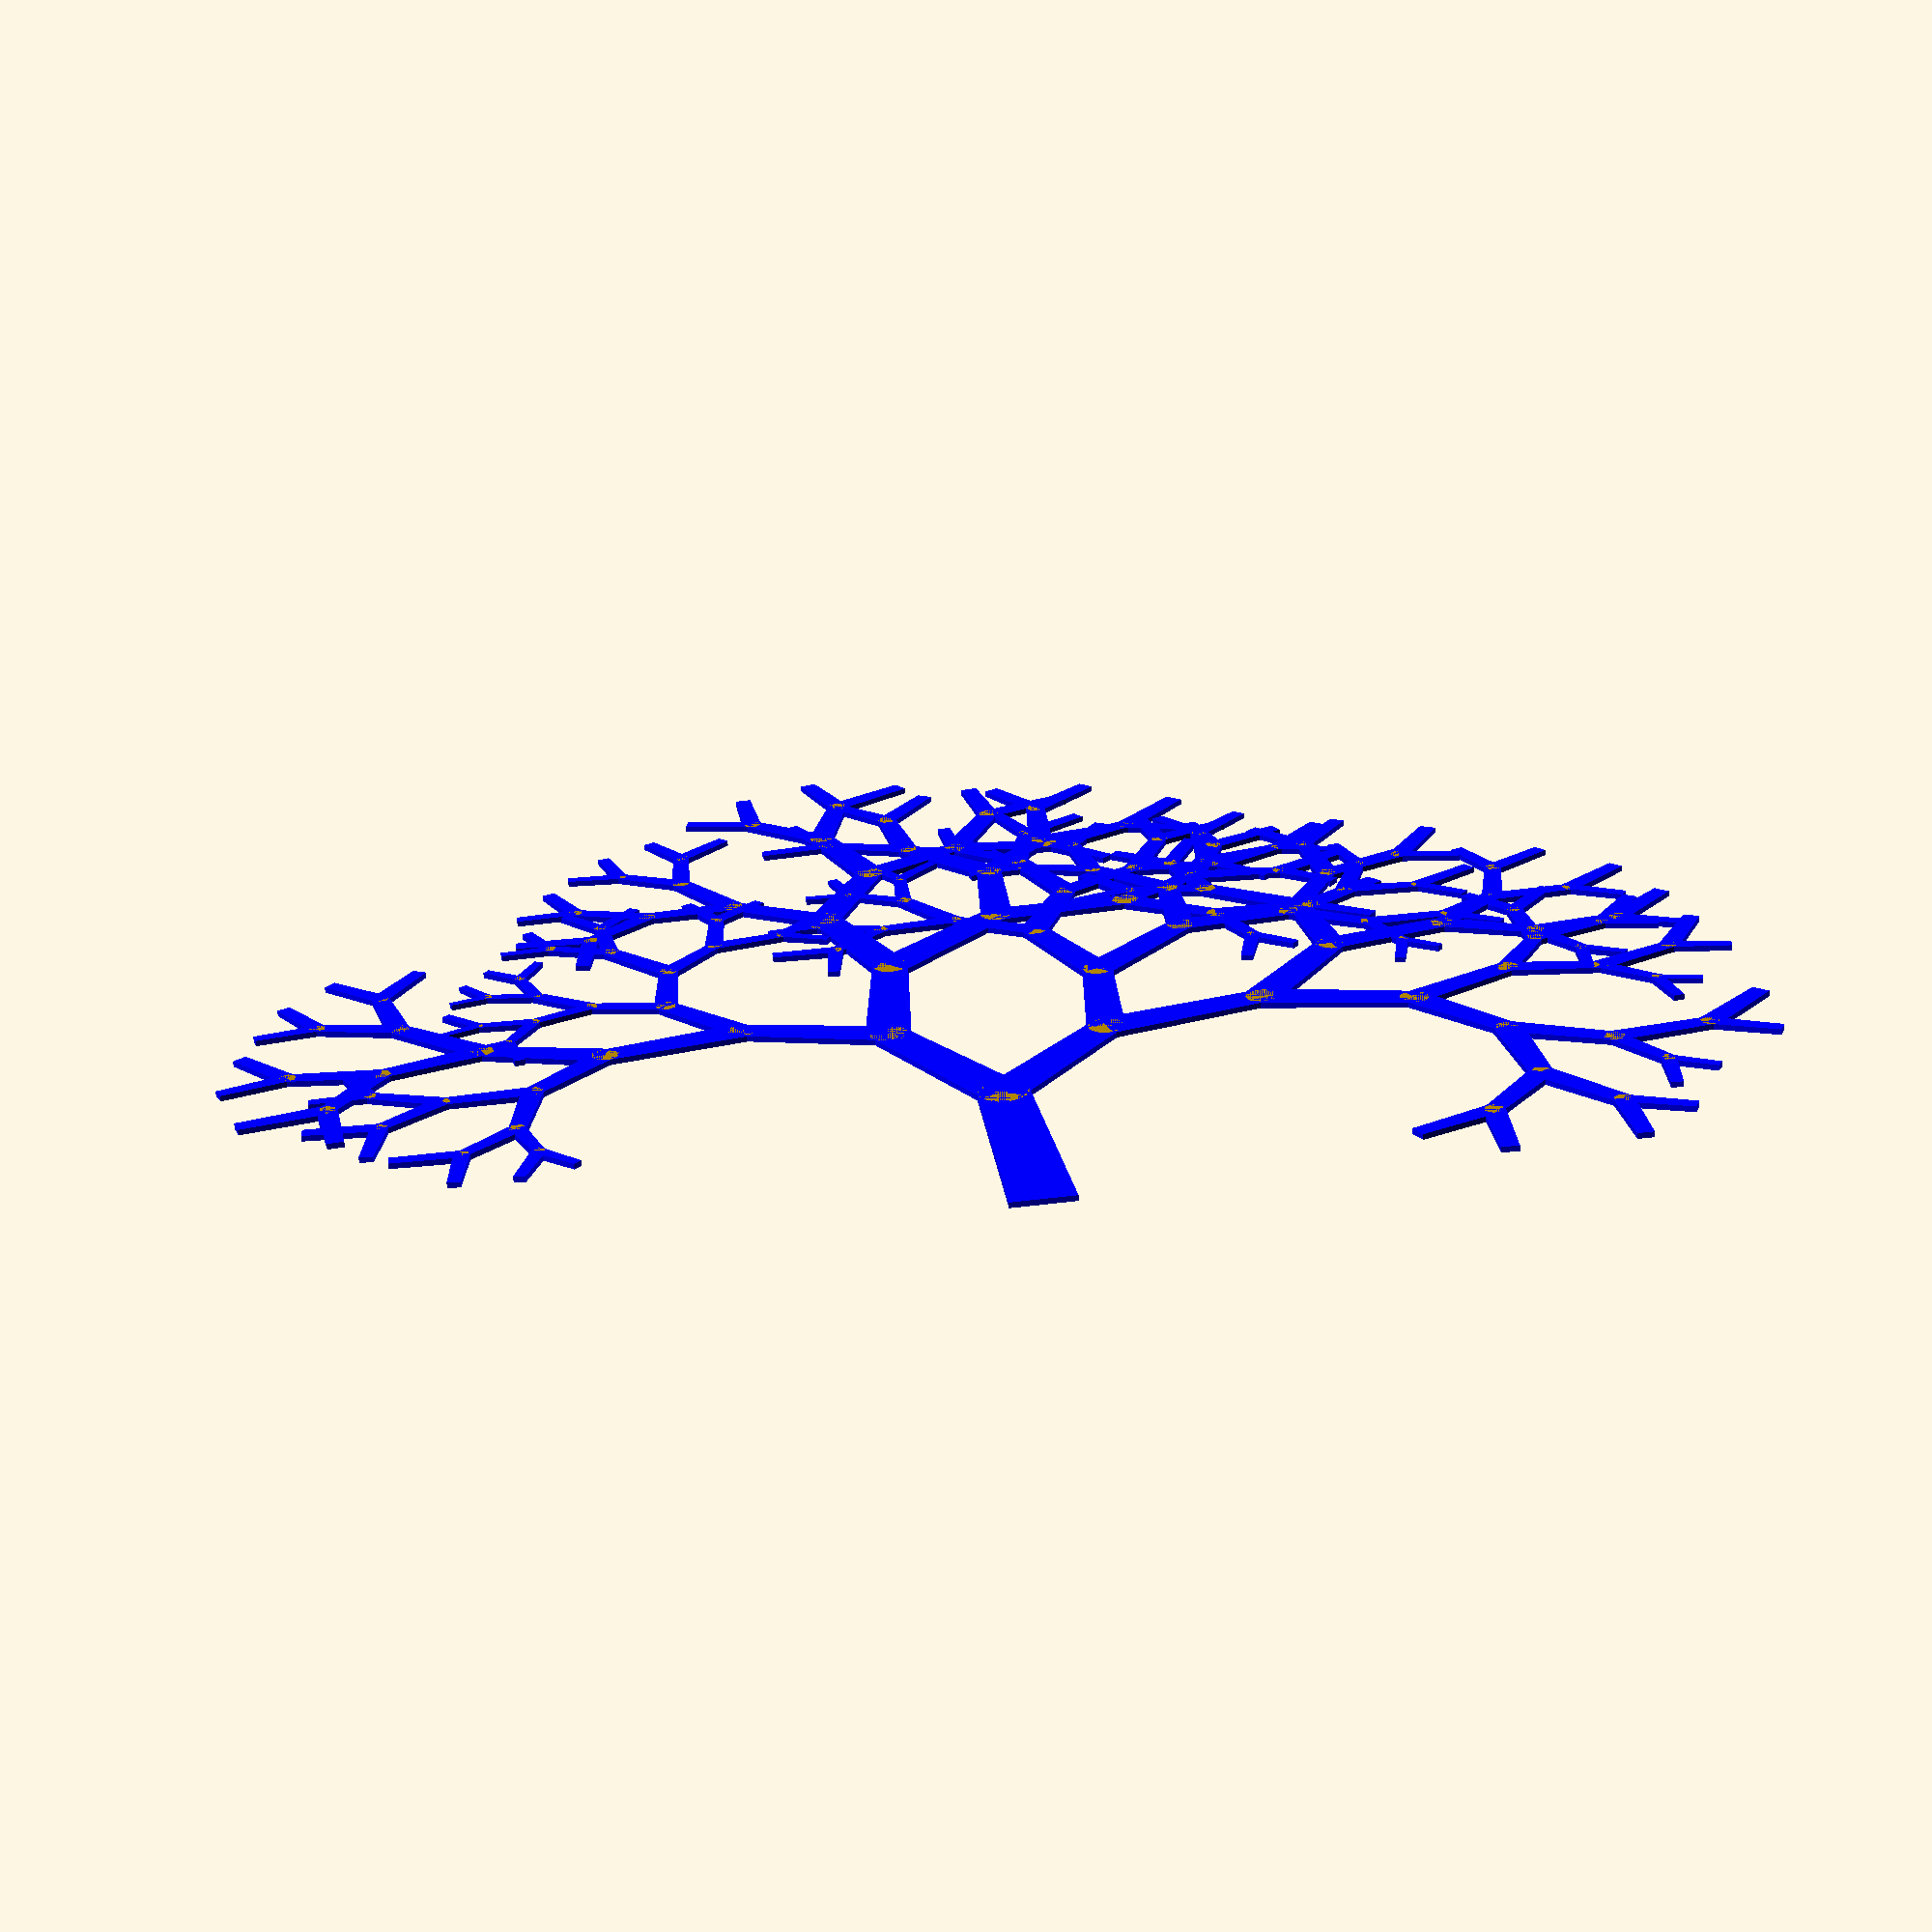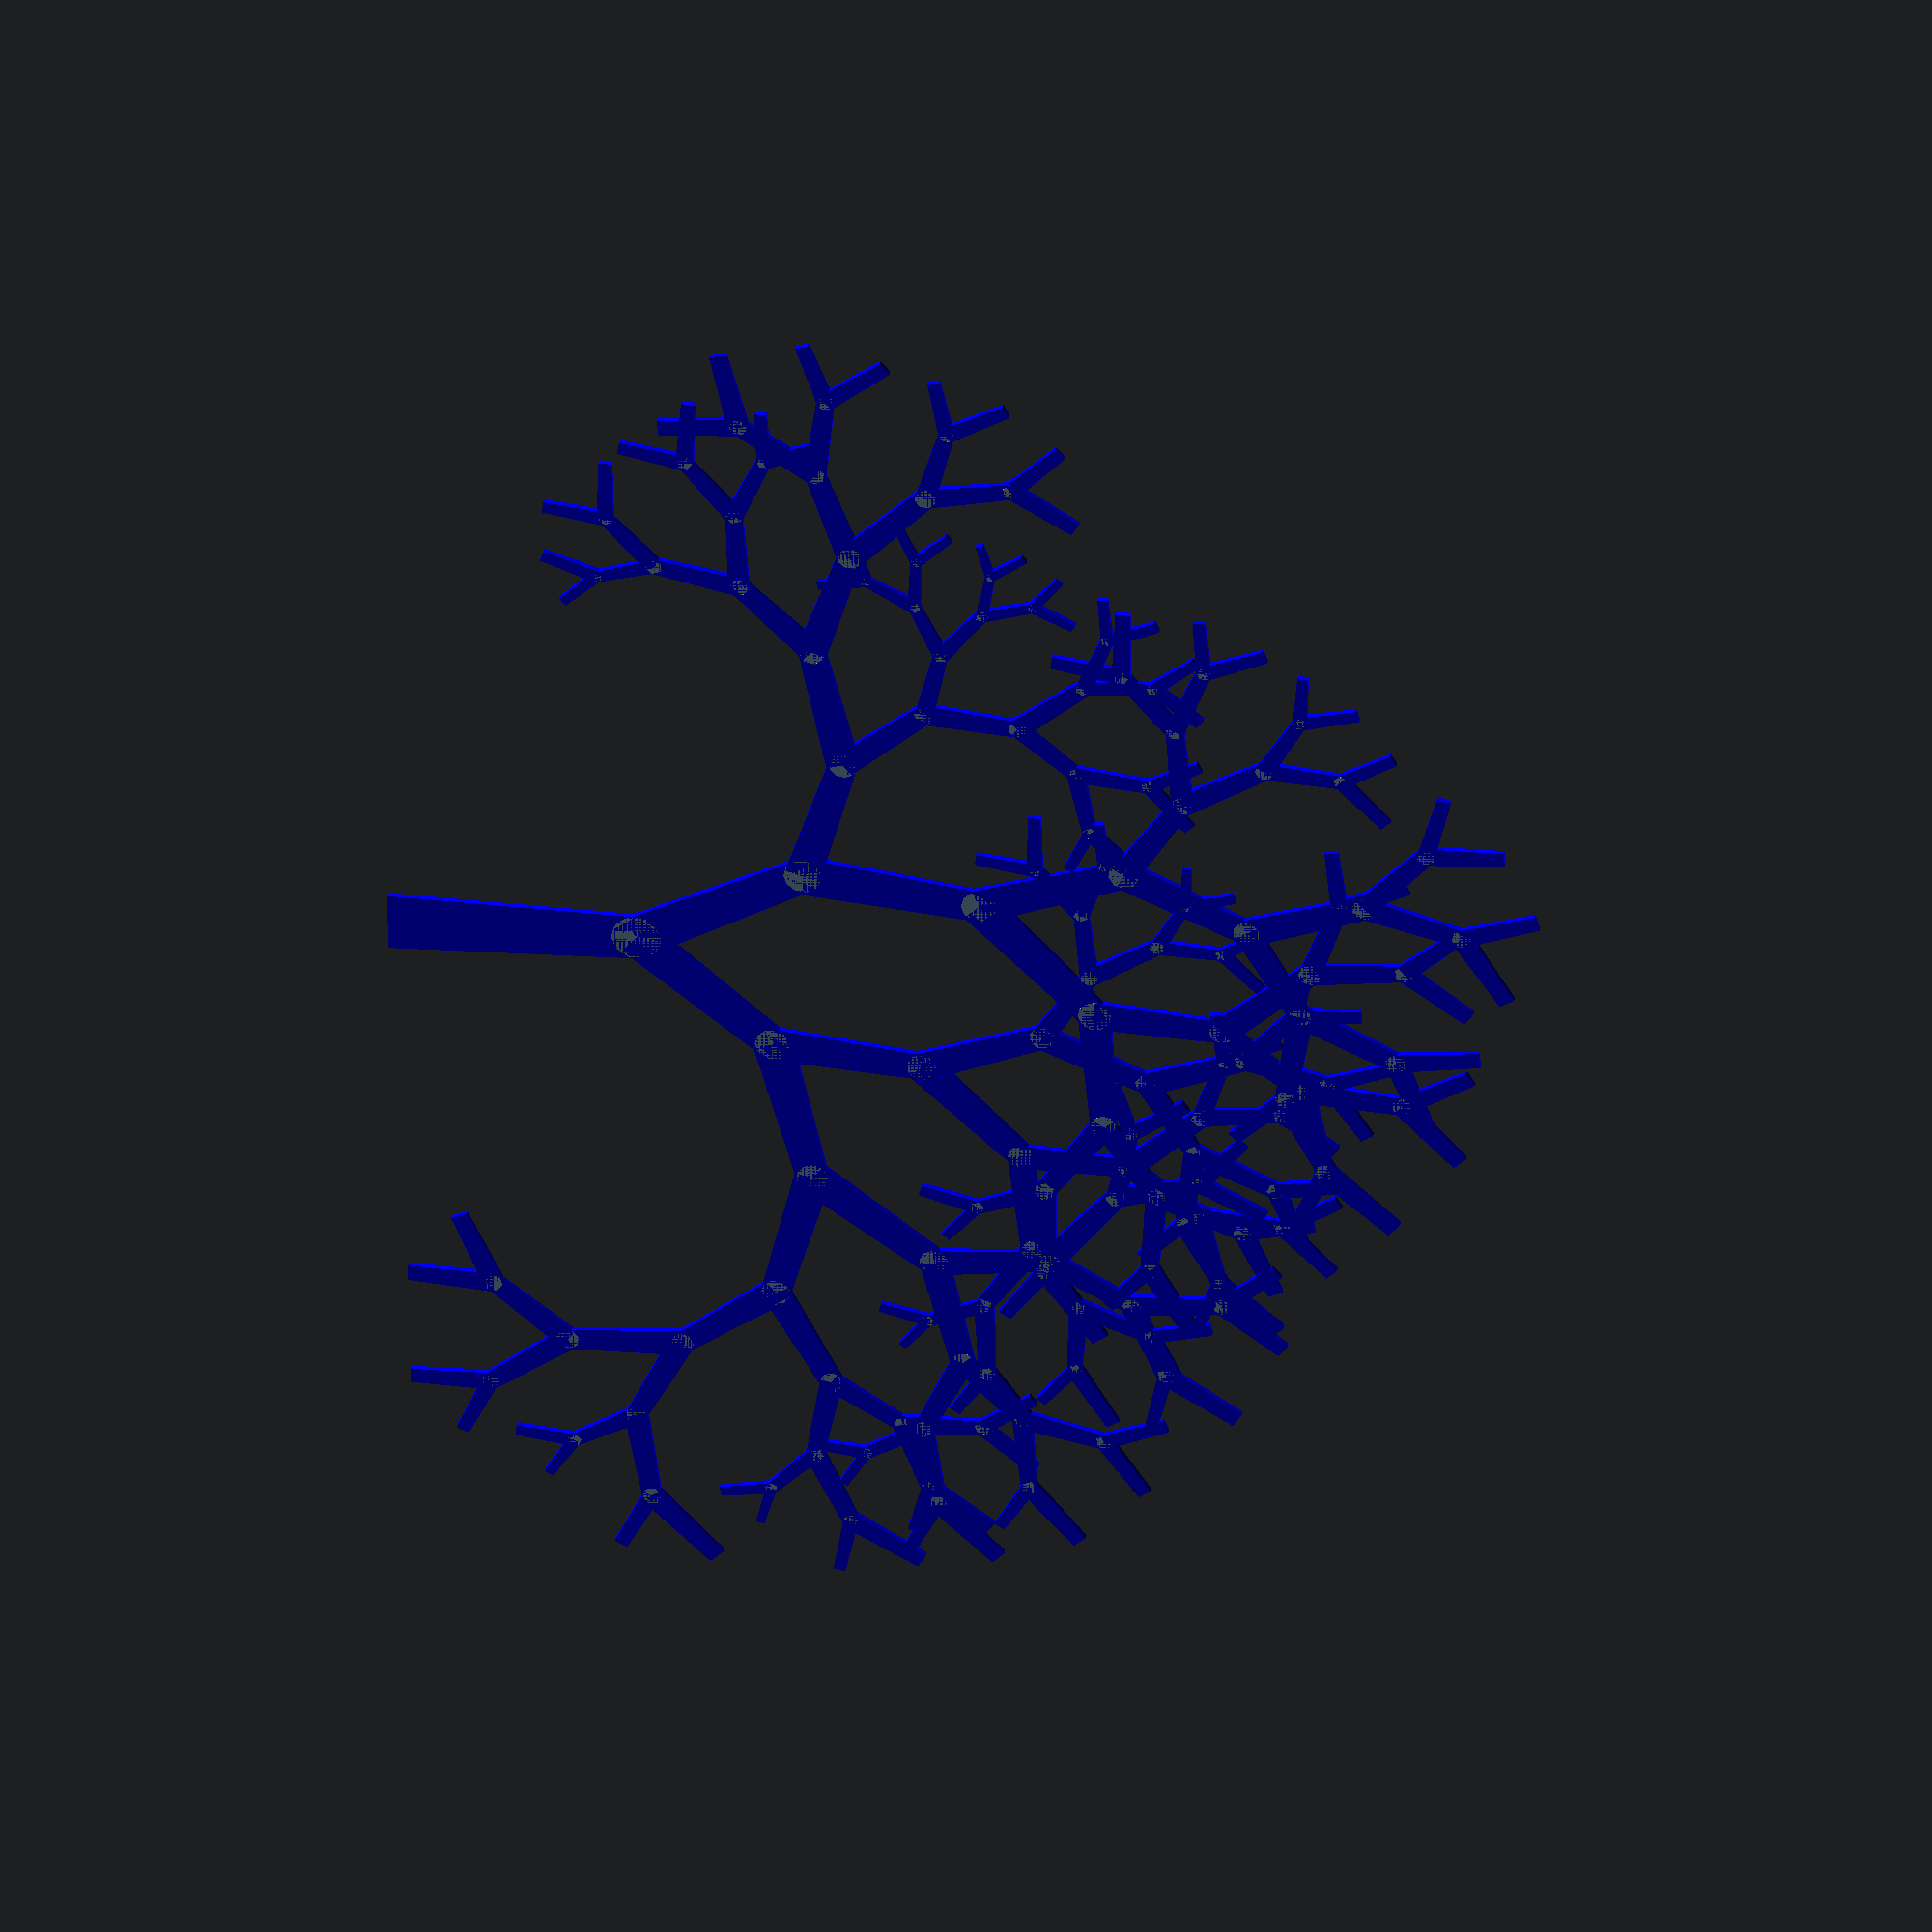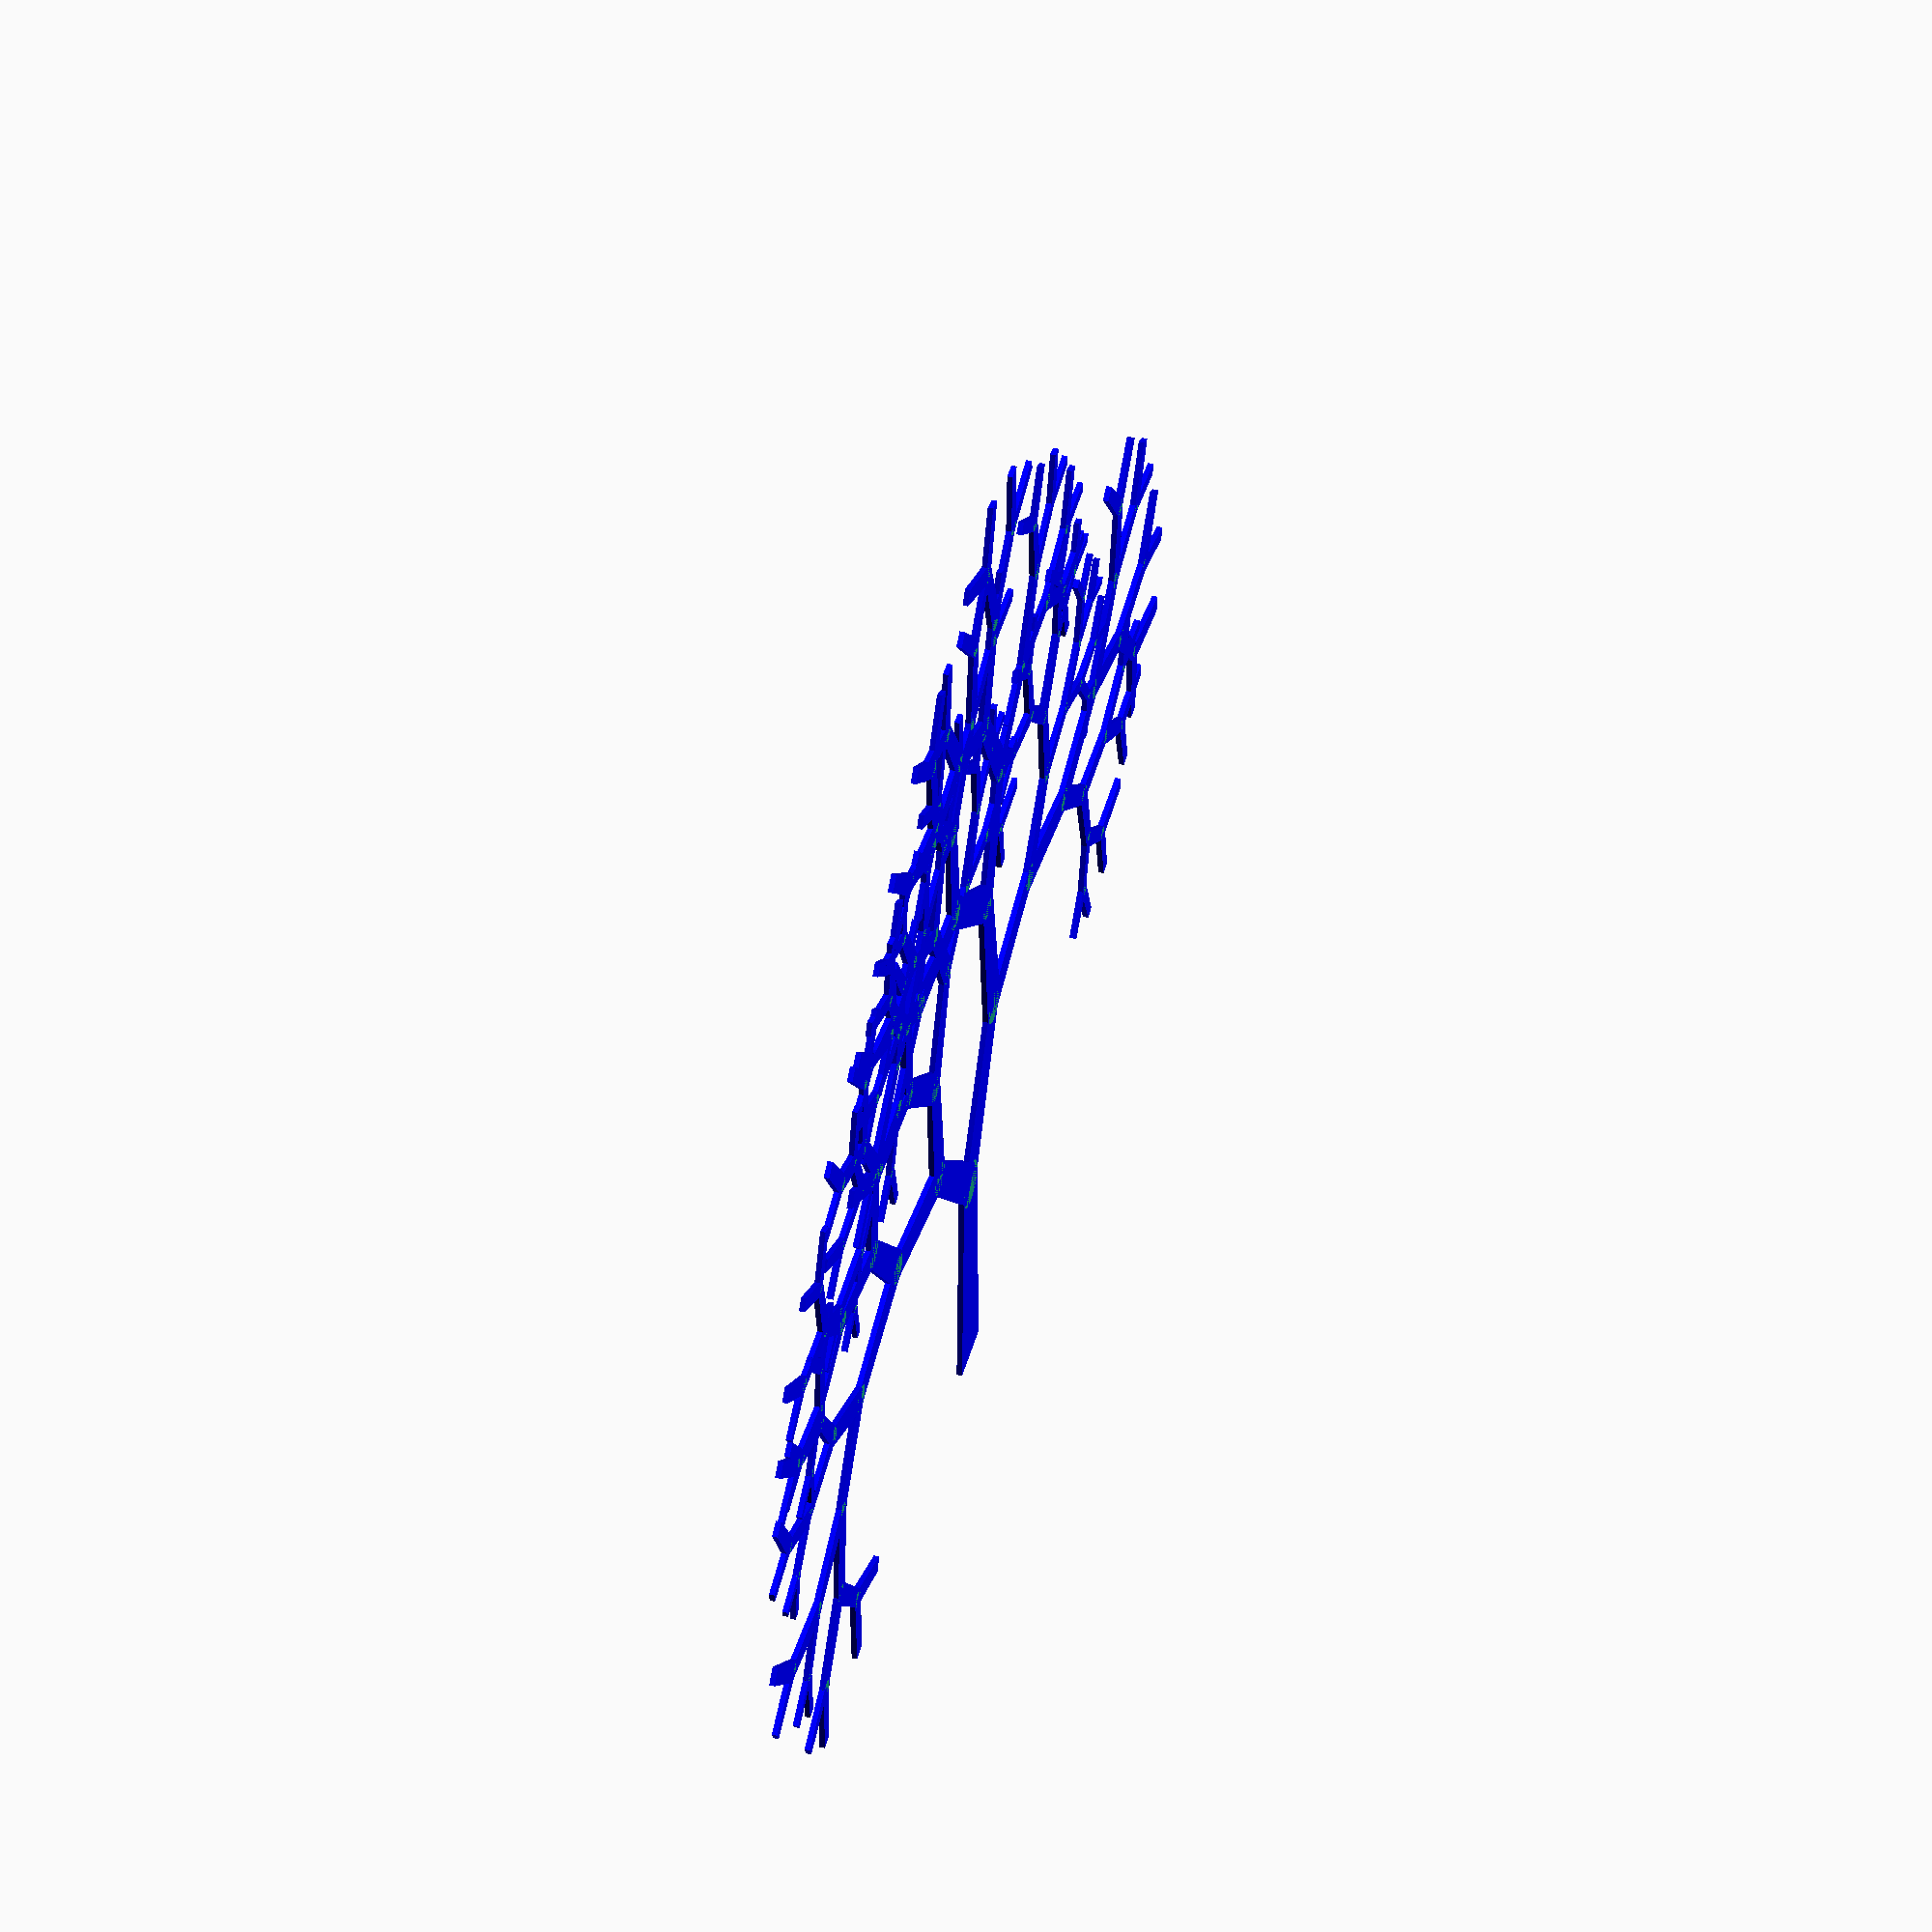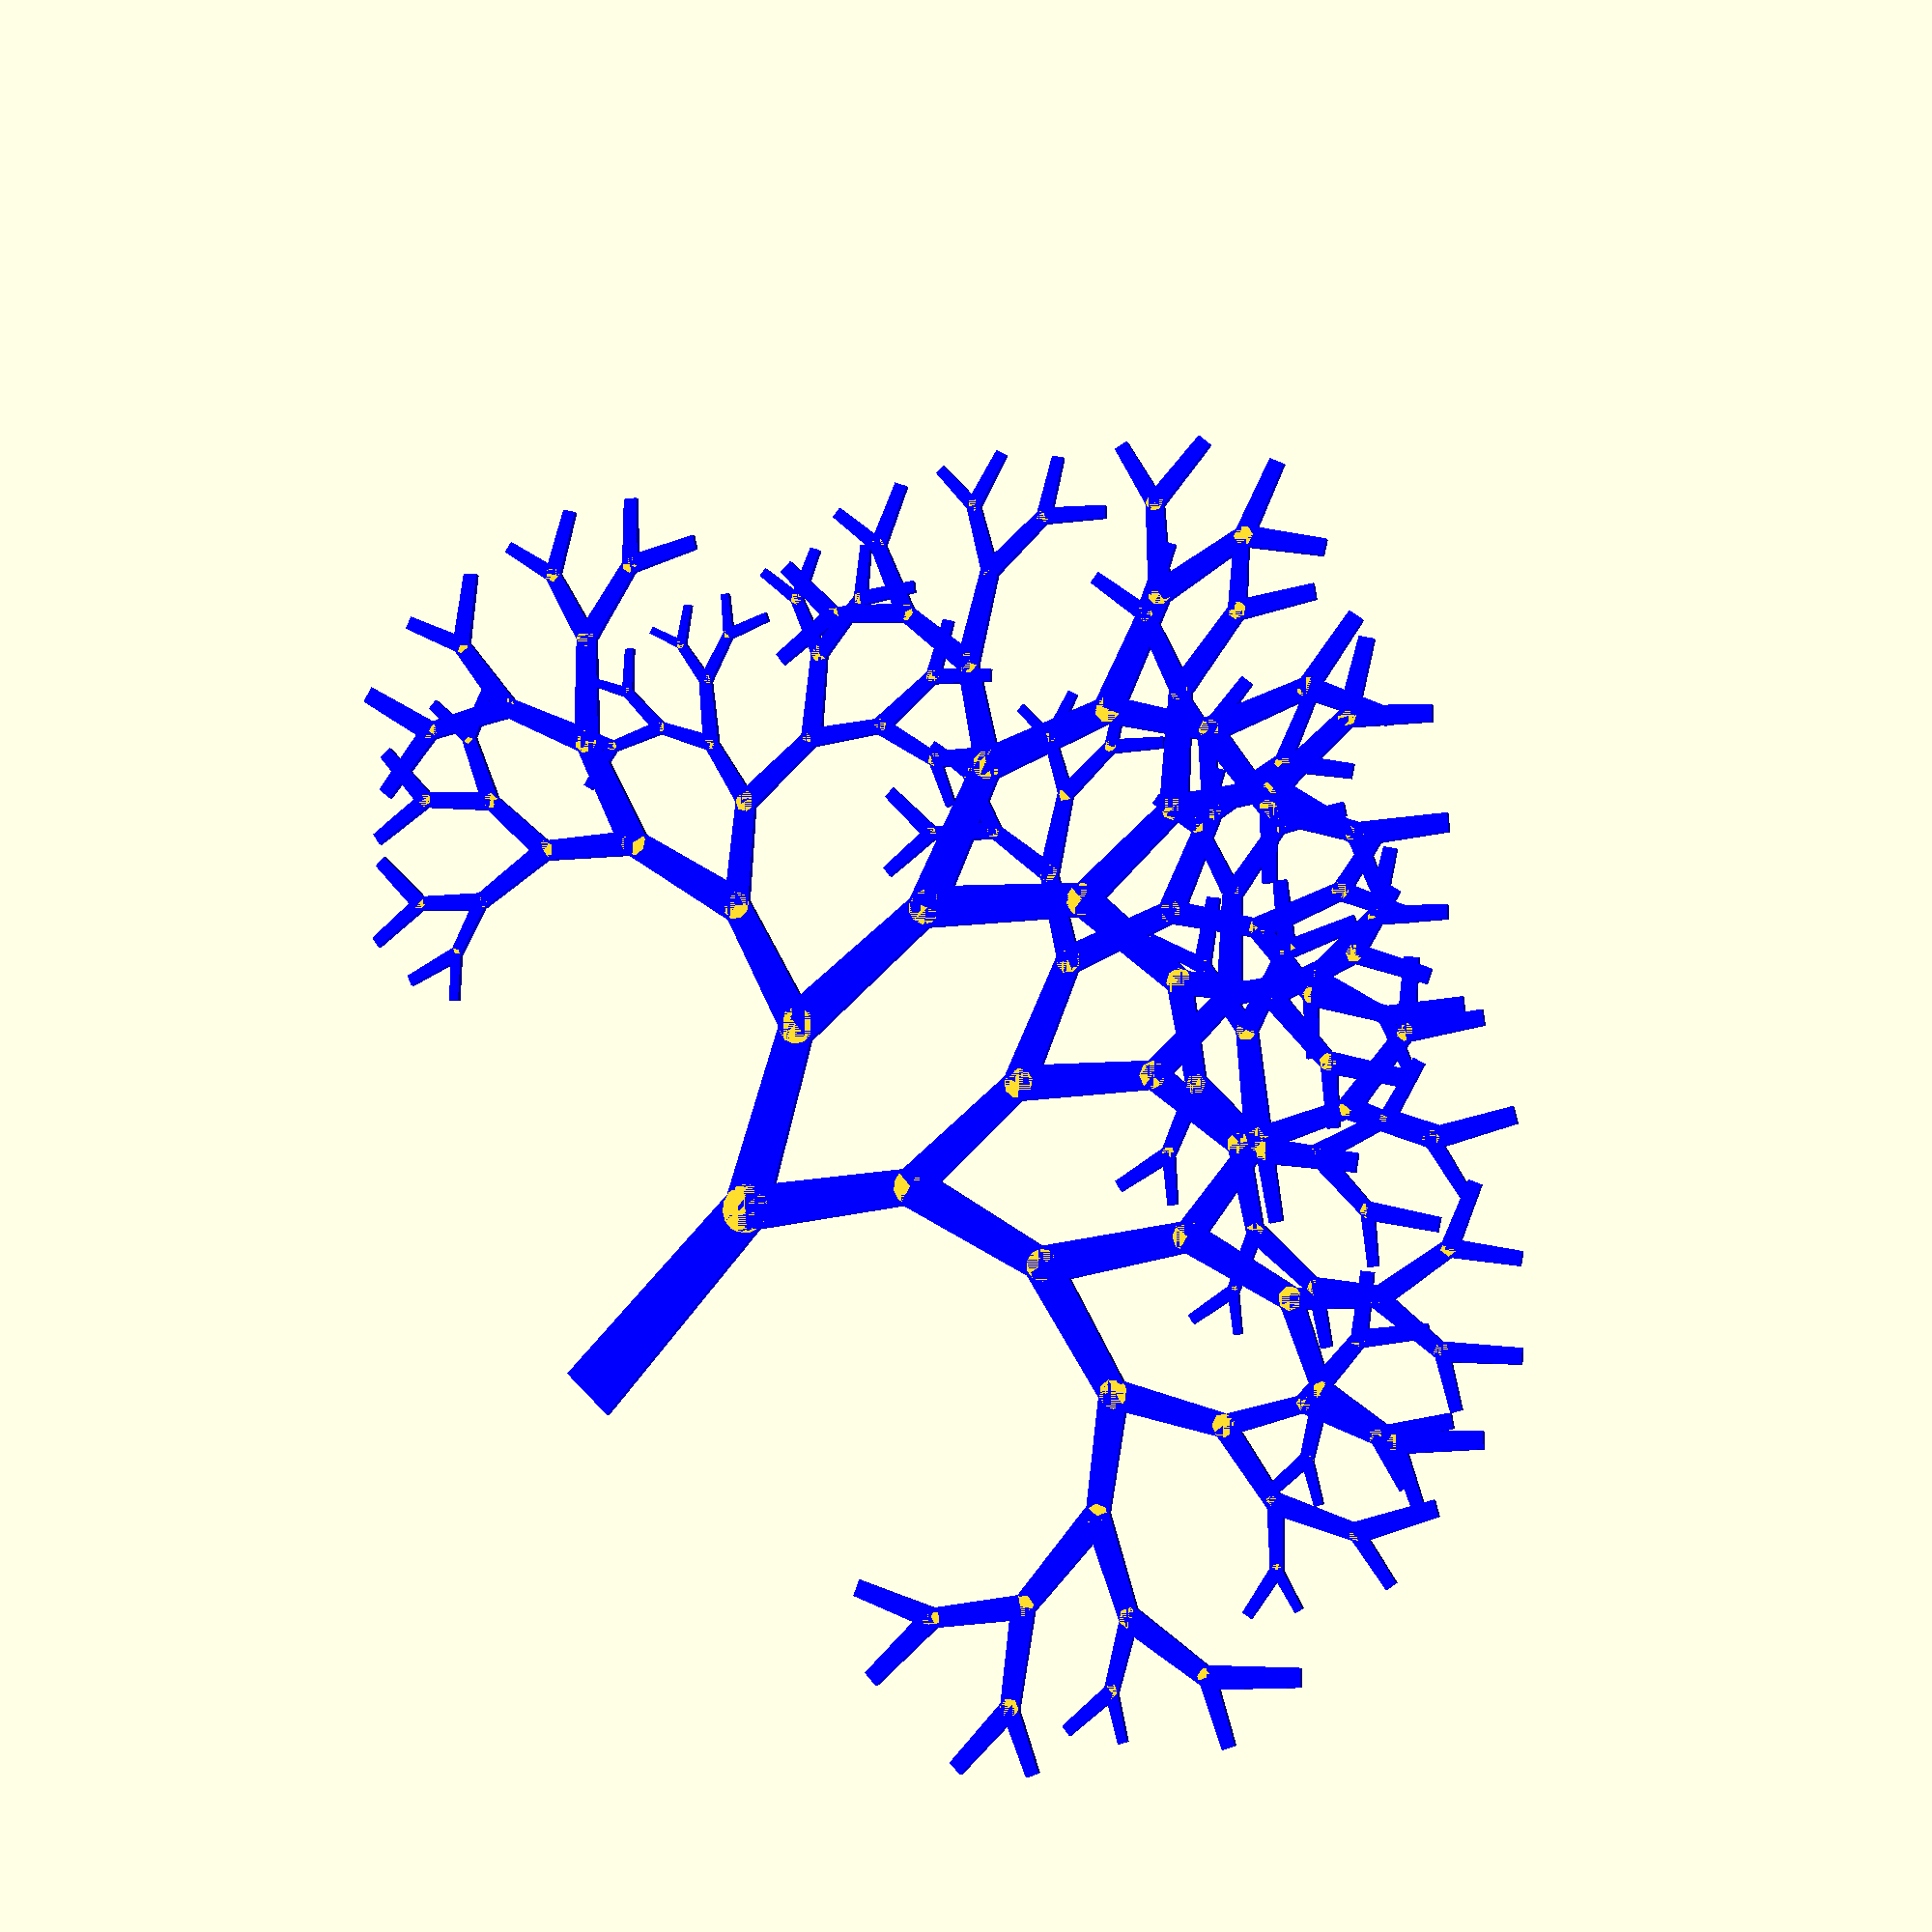
<openscad>
//2D fractal Tree w/ extra paramaters

/* [Tree Paramaters] */


module trapezoid(h = 10, b1 = 10, b2 = 5) {
  points=[[-b1/2, 0], [b1/2, 0], [b2/2, h], [-b2/2, h]];
  polygon(points);
}

module trunk(size = 50, depth = 5, seed = 10,
            widthBottom = 0.25, widthTop = 0.20, joint = 0.1, 
            minGrowth = 0.85, maxGrowth = 1.2, decay = 0.85,
            leafScale = 0.5) {

    branch_two(size = size*.9, depth = depth, seed = seed+2,
              widthBottom = widthBottom, widthTop = widthTop,
              joint = joint, minGrowth = minGrowth, maxGrowth = maxGrowth,
              decay = decay, leafScale = leafScale);
}

module leaf(size, seed) {
  ratio = rands(1, 2, 1, seed)[0];
  scale([ratio, 1, 1]) {
    circle(r = size);
  }
}

module branch_two(size, depth, seed, widthBottom, widthTop, joint,
                  minGrowth, maxGrowth, decay, leafScale = 0.5,
                  leaf = false) {
  sizemod = rands(minGrowth, maxGrowth, 10, seed+1);
  entropy = rands(0.01, leafScale, seed+2)[0];
  rotations = rands(-10, 10, 10, seed+3);

  color("blue")
    trapezoid(h = size, b1 = size*widthBottom, b2 = size*widthTop);

  translate([0, size, 0])
    if (depth > 0) {
      union() {
        circle(r = size*joint);
        rotate([0, 0, 35+rotations[0]])
          trunk(size = size*.9*sizemod[0], depth = depth-1, seed = seed+2,
                widthBottom = widthBottom, widthTop = widthTop, joint = joint,
                minGrowth = minGrowth, maxGrowth = maxGrowth, decay = decay,
                leafScale = leafScale);
        rotate([0, 0, -35+rotations[1]])
          trunk(size = size*.9*sizemod[5], depth = depth-1, seed = seed+3,
                widthBottom = widthBottom, widthTop = widthTop, joint = joint,
                minGrowth = minGrowth, maxGrowth = maxGrowth, decay = decay,
                leafScale = leafScale);
      } 
    } else {
      if (leaf) {
        color("red")
          //circle(r = size*entropy);
          leaf(size*entropy, seed);
      }
    }
}

trunk(depth = 7, decay = 0.85, leafScale = 0.5, seed = 53 );

</openscad>
<views>
elev=248.5 azim=187.8 roll=356.9 proj=p view=solid
elev=145.1 azim=91.8 roll=351.0 proj=o view=solid
elev=312.0 azim=0.4 roll=285.1 proj=o view=wireframe
elev=10.1 azim=316.2 roll=201.4 proj=p view=solid
</views>
